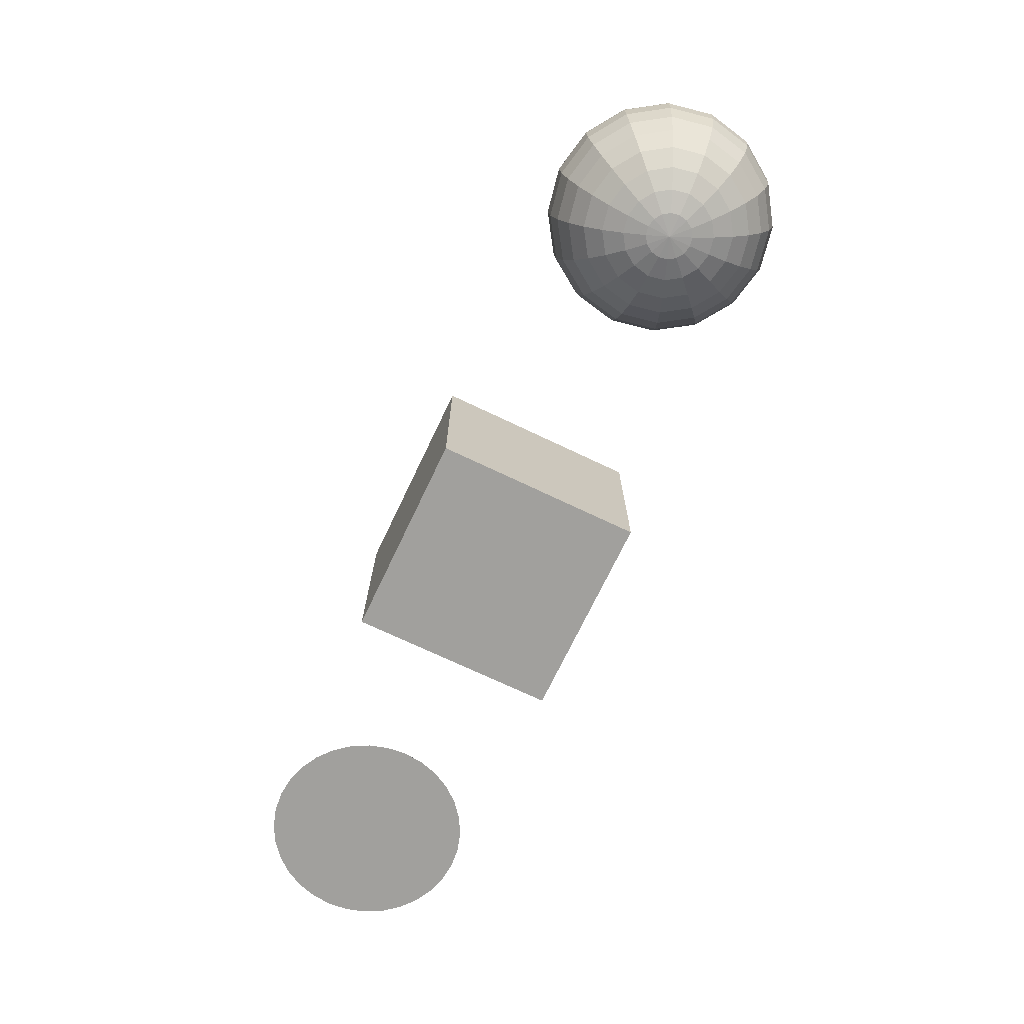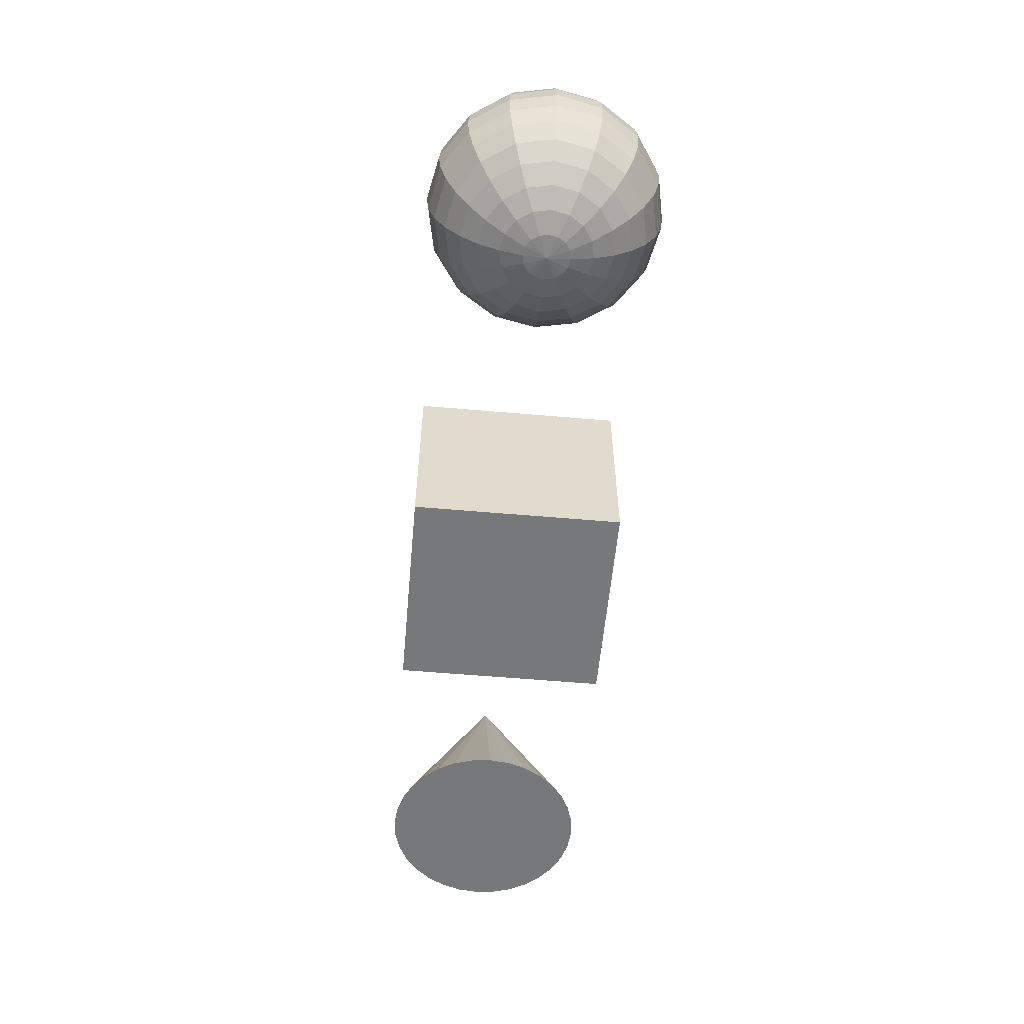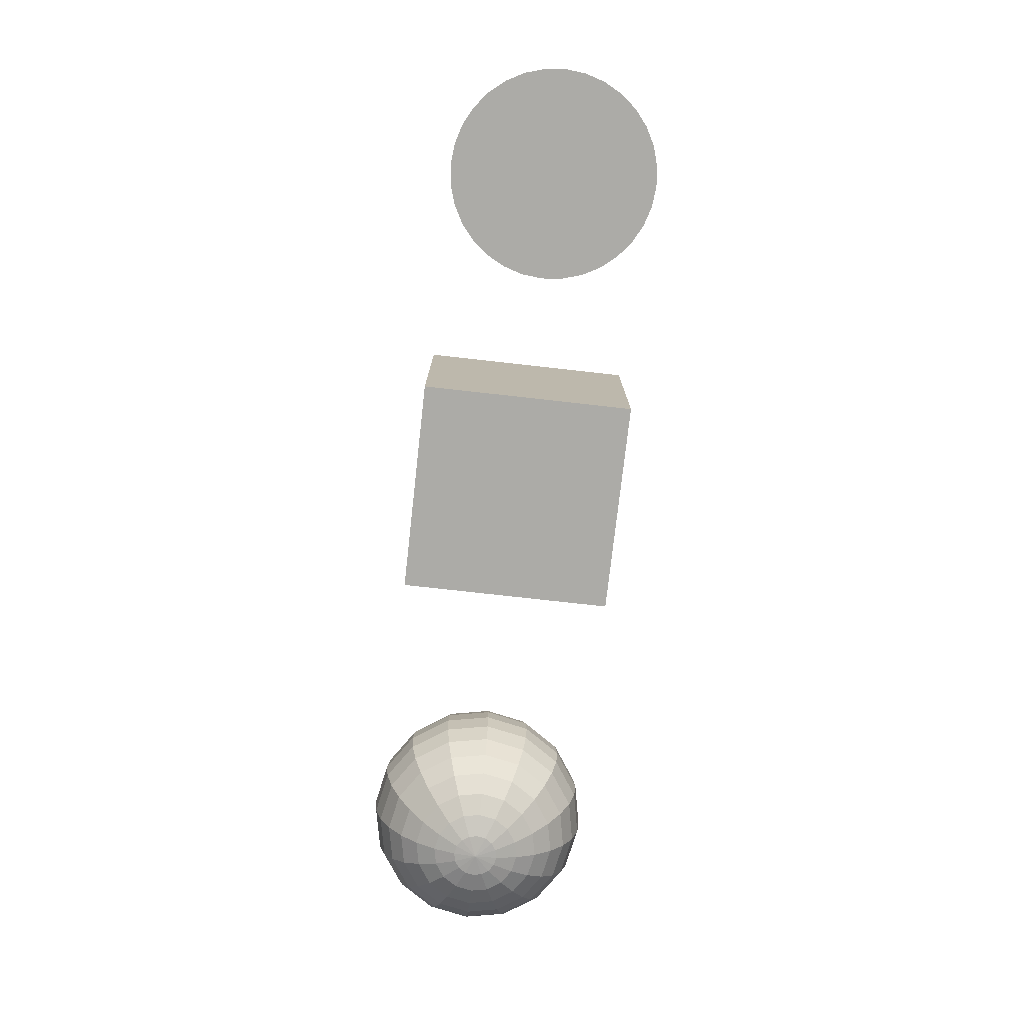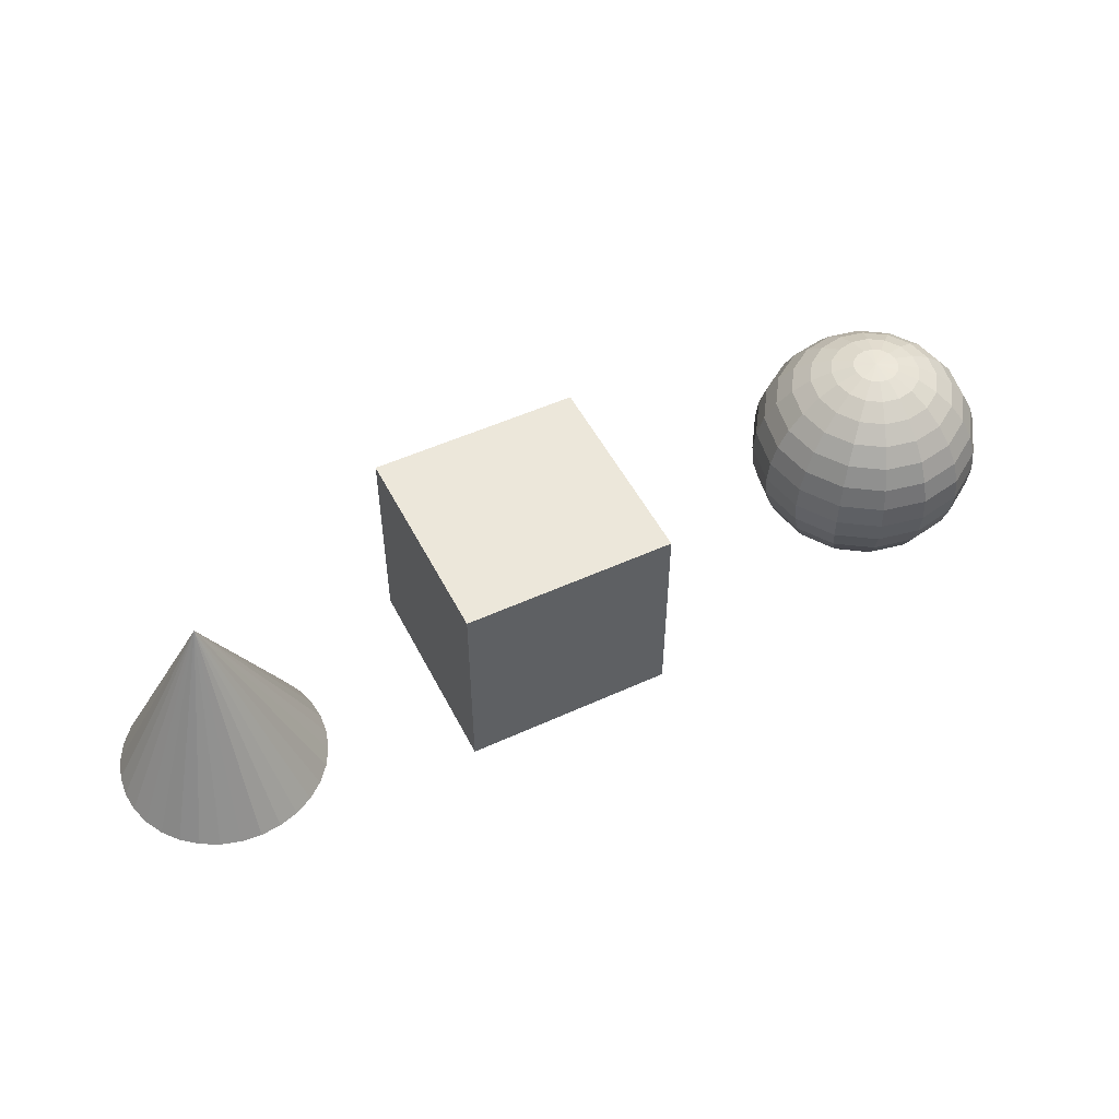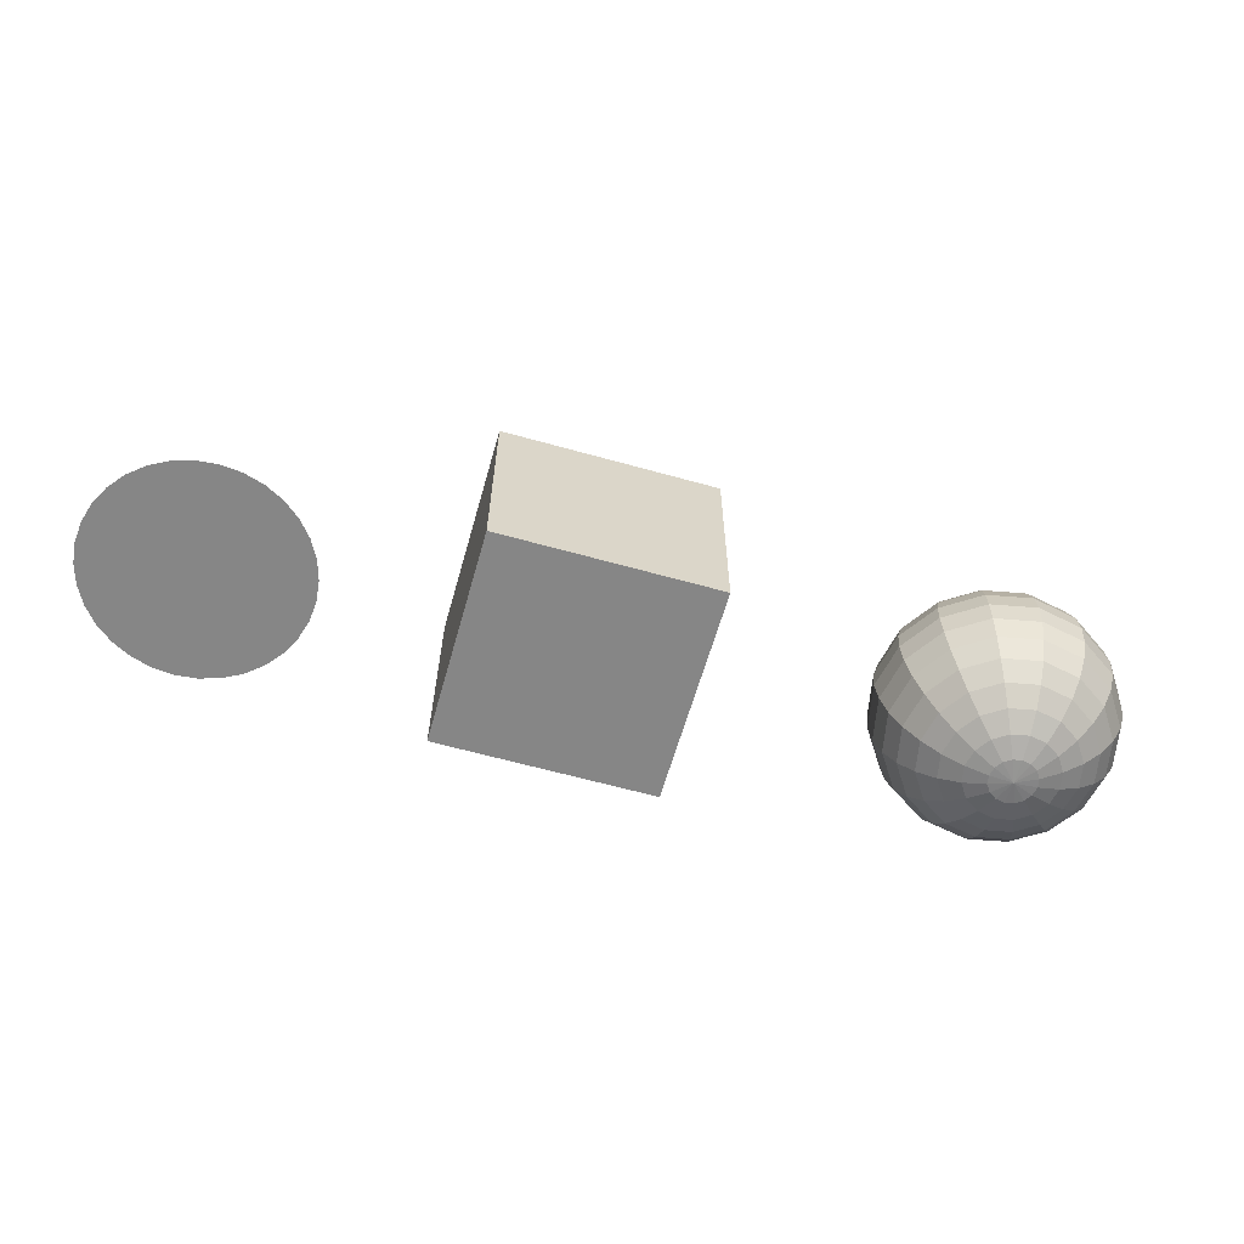
<metadata>
{"format":"obj","ext":"obj","renderer":"f3d","projection":"perspective","resolution":1024,"background":"white","views":[{"elev":-71.6,"azim":64.5,"up":"+Y"},{"elev":-57.4,"azim":84.8,"up":"+Y"},{"elev":-76.2,"azim":-96.4,"up":"+Y"},{"elev":51.2,"azim":-26.5,"up":"+Y"},{"elev":-62.0,"azim":-15.9,"up":"+Y"}]}
</metadata>
<code>
o Cube_Cube.009
v -5.274 -5.274 5.274
v -5.274 5.274 5.274
v -5.274 -5.274 -5.274
v -5.274 5.274 -5.274
v 5.274 -5.274 5.274
v 5.274 5.274 5.274
v 5.274 -5.274 -5.274
v 5.274 5.274 -5.274
f 1 2 4 3
f 3 4 8 7
f 7 8 6 5
f 5 6 2 1
f 3 7 5 1
f 8 4 2 6
o Sphere_Sphere.001
v 19.85 5.707 -1.135
v 19.85 4.115 -4.115
v 19.85 3.233 -4.838
v 19.85 2.227 -5.376
v 19.85 1.135 -5.707
v 19.85 -0 -5.819
v 19.85 -1.135 -5.707
v 19.85 -2.227 -5.376
v 19.85 -3.233 -4.838
v 19.85 -4.115 -4.115
v 19.85 -4.838 -3.233
v 19.85 -5.376 -2.227
v 19.85 -5.707 -1.135
v 20.28 5.707 -1.049
v 20.7 5.376 -2.057
v 21.08 4.838 -2.987
v 21.42 4.115 -3.801
v 21.7 3.233 -4.47
v 21.9 2.227 -4.967
v 22.03 1.135 -5.273
v 22.07 -0 -5.376
v 22.03 -1.135 -5.273
v 21.9 -2.227 -4.967
v 21.7 -3.233 -4.47
v 21.42 -4.115 -3.801
v 21.08 -4.838 -2.987
v 20.7 -5.376 -2.057
v 20.28 -5.707 -1.049
v 20.65 5.707 -0.8027
v 21.42 5.376 -1.575
v 22.13 4.838 -2.286
v 22.76 4.115 -2.91
v 23.27 3.233 -3.421
v 23.65 2.227 -3.801
v 23.88 1.135 -4.036
v 23.96 -0 -4.115
v 23.88 -1.135 -4.036
v 23.65 -2.227 -3.801
v 23.27 -3.233 -3.421
v 22.76 -4.115 -2.91
v 22.13 -4.838 -2.286
v 21.42 -5.376 -1.575
v 20.65 -5.707 -0.8027
v 20.9 5.707 -0.4344
v 21.9 5.376 -0.8522
v 22.83 4.838 -1.237
v 23.65 4.115 -1.575
v 24.32 3.233 -1.852
v 24.81 2.227 -2.057
v 25.12 1.135 -2.184
v 25.22 -0 -2.227
v 25.12 -1.135 -2.184
v 24.81 -2.227 -2.057
v 24.32 -3.233 -1.852
v 23.65 -4.115 -1.575
v 22.83 -4.838 -1.237
v 21.9 -5.376 -0.8522
v 20.9 -5.707 -0.4344
v 20.98 5.707 1e-06
v 22.07 5.376 1e-06
v 23.08 4.838 1e-06
v 23.96 4.115 1e-06
v 24.68 3.233 1e-06
v 25.22 2.227 1e-06
v 25.55 1.135 1e-06
v 25.67 -0 1e-06
v 25.55 -1.135 1e-06
v 25.22 -2.227 1e-06
v 24.68 -3.233 1e-06
v 23.96 -4.115 1e-06
v 23.08 -4.838 1e-06
v 22.07 -5.376 1e-06
v 20.98 -5.707 1e-06
v 20.9 5.707 0.4344
v 21.9 5.376 0.8522
v 22.83 4.838 1.237
v 23.65 4.115 1.575
v 24.32 3.233 1.852
v 24.81 2.227 2.057
v 25.12 1.135 2.184
v 25.22 -0 2.227
v 25.12 -1.135 2.184
v 24.81 -2.227 2.057
v 24.32 -3.233 1.852
v 23.65 -4.115 1.575
v 22.83 -4.838 1.237
v 21.9 -5.376 0.8522
v 20.9 -5.707 0.4344
v 20.65 5.707 0.8027
v 21.42 5.376 1.575
v 22.13 4.838 2.286
v 22.76 4.115 2.91
v 23.27 3.233 3.421
v 23.65 2.227 3.801
v 23.88 1.135 4.036
v 23.96 -0 4.115
v 23.88 -1.135 4.036
v 23.65 -2.227 3.801
v 23.27 -3.233 3.421
v 22.76 -4.115 2.91
v 22.13 -4.838 2.286
v 21.42 -5.376 1.575
v 20.65 -5.707 0.8027
v 20.28 5.707 1.049
v 20.7 5.376 2.057
v 21.08 4.838 2.987
v 21.42 4.115 3.801
v 21.7 3.233 4.47
v 21.9 2.227 4.967
v 22.03 1.135 5.273
v 22.07 -0 5.376
v 22.03 -1.135 5.273
v 21.9 -2.227 4.967
v 21.7 -3.233 4.47
v 21.42 -4.115 3.801
v 21.08 -4.838 2.987
v 20.7 -5.376 2.057
v 20.28 -5.707 1.049
v 19.85 5.707 1.135
v 19.85 5.376 2.227
v 19.85 4.838 3.233
v 19.85 4.115 4.115
v 19.85 3.233 4.838
v 19.85 2.227 5.376
v 19.85 1.135 5.707
v 19.85 -0 5.819
v 19.85 -1.135 5.707
v 19.85 -2.227 5.376
v 19.85 -3.233 4.838
v 19.85 -4.115 4.115
v 19.85 -4.838 3.233
v 19.85 -5.376 2.227
v 19.85 -5.707 1.135
v 19.85 -5.819 1e-06
v 19.41 5.707 1.049
v 18.99 5.376 2.057
v 18.61 4.838 2.987
v 18.27 4.115 3.801
v 17.99 3.233 4.47
v 17.79 2.227 4.967
v 17.66 1.135 5.273
v 17.62 -0 5.376
v 17.66 -1.135 5.273
v 17.79 -2.227 4.967
v 17.99 -3.233 4.47
v 18.27 -4.115 3.801
v 18.61 -4.838 2.987
v 18.99 -5.376 2.057
v 19.41 -5.707 1.049
v 19.04 5.707 0.8027
v 18.27 5.376 1.575
v 17.56 4.838 2.286
v 16.94 4.115 2.91
v 16.42 3.233 3.421
v 16.04 2.227 3.801
v 15.81 1.135 4.036
v 15.73 -0 4.115
v 15.81 -1.135 4.036
v 16.04 -2.227 3.801
v 16.42 -3.233 3.421
v 16.94 -4.115 2.91
v 17.56 -4.838 2.286
v 18.27 -5.376 1.575
v 19.04 -5.707 0.8027
v 19.85 5.819 1e-06
v 18.8 5.707 0.4344
v 17.79 5.376 0.8522
v 16.86 4.838 1.237
v 16.04 4.115 1.575
v 15.38 3.233 1.852
v 14.88 2.227 2.057
v 14.57 1.135 2.184
v 14.47 -0 2.227
v 14.57 -1.135 2.184
v 14.88 -2.227 2.057
v 15.38 -3.233 1.852
v 16.04 -4.115 1.575
v 16.86 -4.838 1.237
v 17.79 -5.376 0.8522
v 18.8 -5.707 0.4344
v 18.71 5.707 -0
v 17.62 5.376 -0
v 16.61 4.838 -1e-06
v 15.73 4.115 -0
v 15.01 3.233 -1e-06
v 14.47 2.227 -2e-06
v 14.14 1.135 -1e-06
v 14.03 -0 -2e-06
v 14.14 -1.135 -1e-06
v 14.47 -2.227 -2e-06
v 15.01 -3.233 -1e-06
v 15.73 -4.115 -0
v 16.61 -4.838 -1e-06
v 17.62 -5.376 -0
v 18.71 -5.707 -0
v 18.8 5.707 -0.4344
v 17.79 5.376 -0.8522
v 16.86 4.838 -1.237
v 16.04 4.115 -1.575
v 15.38 3.233 -1.852
v 14.88 2.227 -2.057
v 14.57 1.135 -2.184
v 14.47 -0 -2.227
v 14.57 -1.135 -2.184
v 14.88 -2.227 -2.057
v 15.38 -3.233 -1.852
v 16.04 -4.115 -1.575
v 16.86 -4.838 -1.237
v 17.79 -5.376 -0.8522
v 18.8 -5.707 -0.4344
v 19.04 5.707 -0.8027
v 18.27 5.376 -1.575
v 17.56 4.838 -2.286
v 16.94 4.115 -2.91
v 16.42 3.233 -3.421
v 16.04 2.227 -3.801
v 15.81 1.135 -4.036
v 15.73 -0 -4.115
v 15.81 -1.135 -4.036
v 16.04 -2.227 -3.801
v 16.42 -3.233 -3.421
v 16.94 -4.115 -2.91
v 17.56 -4.838 -2.286
v 18.27 -5.376 -1.575
v 19.04 -5.707 -0.8027
v 19.41 5.707 -1.049
v 18.99 5.376 -2.057
v 18.61 4.838 -2.987
v 18.27 4.115 -3.801
v 17.99 3.233 -4.47
v 17.79 2.227 -4.967
v 17.66 1.135 -5.273
v 17.62 -0 -5.376
v 17.66 -1.135 -5.273
v 17.79 -2.227 -4.967
v 17.99 -3.233 -4.47
v 18.27 -4.115 -3.801
v 18.61 -4.838 -2.987
v 18.99 -5.376 -2.057
v 19.41 -5.707 -1.049
v 19.85 5.376 -2.227
v 19.85 4.838 -3.233
f 16 15 30 31
f 250 249 23 24
f 17 16 31 32
f 10 250 24 25
f 18 17 32 33
f 11 10 25 26
f 19 18 33 34
f 12 11 26 27
f 20 19 34 35
f 13 12 27 28
f 21 20 35 36
f 14 13 28 29
f 9 173 22
f 142 21 36
f 15 14 29 30
f 249 9 22 23
f 142 36 51
f 30 29 44 45
f 23 22 37 38
f 31 30 45 46
f 24 23 38 39
f 32 31 46 47
f 25 24 39 40
f 33 32 47 48
f 26 25 40 41
f 34 33 48 49
f 27 26 41 42
f 35 34 49 50
f 28 27 42 43
f 36 35 50 51
f 29 28 43 44
f 22 173 37
f 49 48 63 64
f 42 41 56 57
f 50 49 64 65
f 43 42 57 58
f 51 50 65 66
f 44 43 58 59
f 37 173 52
f 142 51 66
f 45 44 59 60
f 38 37 52 53
f 46 45 60 61
f 39 38 53 54
f 47 46 61 62
f 40 39 54 55
f 48 47 62 63
f 41 40 55 56
f 53 52 67 68
f 61 60 75 76
f 54 53 68 69
f 62 61 76 77
f 55 54 69 70
f 63 62 77 78
f 56 55 70 71
f 64 63 78 79
f 57 56 71 72
f 65 64 79 80
f 58 57 72 73
f 66 65 80 81
f 59 58 73 74
f 52 173 67
f 142 66 81
f 60 59 74 75
f 72 71 86 87
f 80 79 94 95
f 73 72 87 88
f 81 80 95 96
f 74 73 88 89
f 67 173 82
f 142 81 96
f 75 74 89 90
f 68 67 82 83
f 76 75 90 91
f 69 68 83 84
f 77 76 91 92
f 70 69 84 85
f 78 77 92 93
f 71 70 85 86
f 79 78 93 94
f 91 90 105 106
f 84 83 98 99
f 92 91 106 107
f 85 84 99 100
f 93 92 107 108
f 86 85 100 101
f 94 93 108 109
f 87 86 101 102
f 95 94 109 110
f 88 87 102 103
f 96 95 110 111
f 89 88 103 104
f 82 173 97
f 142 96 111
f 90 89 104 105
f 83 82 97 98
f 110 109 124 125
f 103 102 117 118
f 111 110 125 126
f 104 103 118 119
f 97 173 112
f 142 111 126
f 105 104 119 120
f 98 97 112 113
f 106 105 120 121
f 99 98 113 114
f 107 106 121 122
f 100 99 114 115
f 108 107 122 123
f 101 100 115 116
f 109 108 123 124
f 102 101 116 117
f 114 113 128 129
f 122 121 136 137
f 115 114 129 130
f 123 122 137 138
f 116 115 130 131
f 124 123 138 139
f 117 116 131 132
f 125 124 139 140
f 118 117 132 133
f 126 125 140 141
f 119 118 133 134
f 112 173 127
f 142 126 141
f 120 119 134 135
f 113 112 127 128
f 121 120 135 136
f 133 132 148 149
f 141 140 156 157
f 134 133 149 150
f 127 173 143
f 142 141 157
f 135 134 150 151
f 128 127 143 144
f 136 135 151 152
f 129 128 144 145
f 137 136 152 153
f 130 129 145 146
f 138 137 153 154
f 131 130 146 147
f 139 138 154 155
f 132 131 147 148
f 140 139 155 156
f 153 152 167 168
f 146 145 160 161
f 154 153 168 169
f 147 146 161 162
f 155 154 169 170
f 148 147 162 163
f 156 155 170 171
f 149 148 163 164
f 157 156 171 172
f 150 149 164 165
f 143 173 158
f 142 157 172
f 151 150 165 166
f 144 143 158 159
f 152 151 166 167
f 145 144 159 160
f 172 171 187 188
f 165 164 180 181
f 158 173 174
f 142 172 188
f 166 165 181 182
f 159 158 174 175
f 167 166 182 183
f 160 159 175 176
f 168 167 183 184
f 161 160 176 177
f 169 168 184 185
f 162 161 177 178
f 170 169 185 186
f 163 162 178 179
f 171 170 186 187
f 164 163 179 180
f 185 184 199 200
f 178 177 192 193
f 186 185 200 201
f 179 178 193 194
f 187 186 201 202
f 180 179 194 195
f 188 187 202 203
f 181 180 195 196
f 174 173 189
f 142 188 203
f 182 181 196 197
f 175 174 189 190
f 183 182 197 198
f 176 175 190 191
f 184 183 198 199
f 177 176 191 192
f 189 173 204
f 142 203 218
f 197 196 211 212
f 190 189 204 205
f 198 197 212 213
f 191 190 205 206
f 199 198 213 214
f 192 191 206 207
f 200 199 214 215
f 193 192 207 208
f 201 200 215 216
f 194 193 208 209
f 202 201 216 217
f 195 194 209 210
f 203 202 217 218
f 196 195 210 211
f 208 207 222 223
f 216 215 230 231
f 209 208 223 224
f 217 216 231 232
f 210 209 224 225
f 218 217 232 233
f 211 210 225 226
f 204 173 219
f 142 218 233
f 212 211 226 227
f 205 204 219 220
f 213 212 227 228
f 206 205 220 221
f 214 213 228 229
f 207 206 221 222
f 215 214 229 230
f 227 226 241 242
f 220 219 234 235
f 228 227 242 243
f 221 220 235 236
f 229 228 243 244
f 222 221 236 237
f 230 229 244 245
f 223 222 237 238
f 231 230 245 246
f 224 223 238 239
f 232 231 246 247
f 225 224 239 240
f 233 232 247 248
f 226 225 240 241
f 219 173 234
f 142 233 248
f 246 245 18 19
f 239 238 11 12
f 247 246 19 20
f 240 239 12 13
f 248 247 20 21
f 241 240 13 14
f 234 173 9
f 142 248 21
f 242 241 14 15
f 235 234 9 249
f 243 242 15 16
f 236 235 249 250
f 244 243 16 17
f 237 236 250 10
f 245 244 17 18
f 238 237 10 11
o Cone_Cone.001
v -16.46 -5.117 -5.117
v -15.46 -5.117 -5.018
v -14.5 -5.117 -4.727
v -13.62 -5.117 -4.254
v -12.84 -5.117 -3.618
v -12.2 -5.117 -2.843
v -11.73 -5.117 -1.958
v -11.44 -5.117 -0.9982
v -11.34 -5.117 0
v -11.44 -5.117 0.9982
v -11.73 -5.117 1.958
v -12.2 -5.117 2.843
v -12.84 -5.117 3.618
v -13.62 -5.117 4.254
v -14.5 -5.117 4.727
v -15.46 -5.117 5.018
v -16.46 -5.117 5.117
v -17.46 -5.117 5.018
v -18.42 -5.117 4.727
v -19.3 -5.117 4.254
v -20.08 -5.117 3.618
v -20.71 -5.117 2.843
v -21.19 -5.117 1.958
v -21.48 -5.117 0.9982
v -21.57 -5.117 -0
v -21.48 -5.117 -0.9982
v -21.19 -5.117 -1.958
v -20.71 -5.117 -2.843
v -20.08 -5.117 -3.618
v -19.3 -5.117 -4.254
v -18.42 -5.117 -4.727
v -17.46 -5.117 -5.018
v -16.46 5.117 0
f 251 283 252
f 252 283 253
f 253 283 254
f 254 283 255
f 255 283 256
f 256 283 257
f 257 283 258
f 258 283 259
f 259 283 260
f 260 283 261
f 261 283 262
f 262 283 263
f 263 283 264
f 264 283 265
f 265 283 266
f 266 283 267
f 267 283 268
f 268 283 269
f 269 283 270
f 270 283 271
f 271 283 272
f 272 283 273
f 273 283 274
f 274 283 275
f 275 283 276
f 276 283 277
f 277 283 278
f 278 283 279
f 279 283 280
f 280 283 281
f 251 252 253 254 255 256 257 258 259 260 261 262 263 264 265 266 267 268 269 270 271 272 273 274 275 276 277 278 279 280 281 282
f 281 283 282
f 282 283 251

</code>
